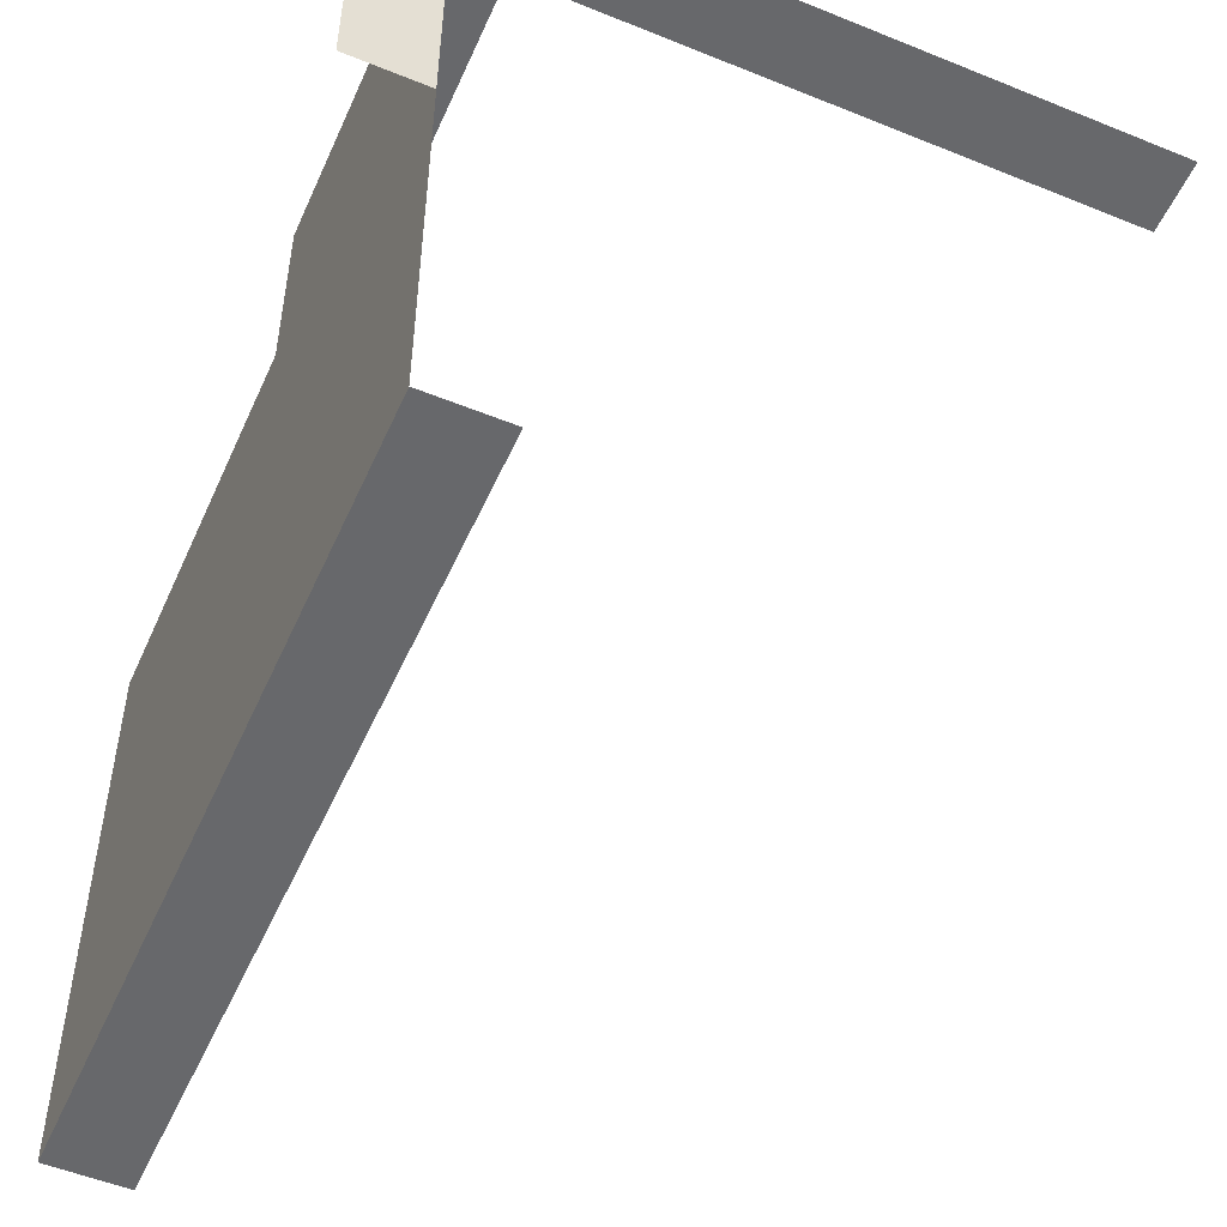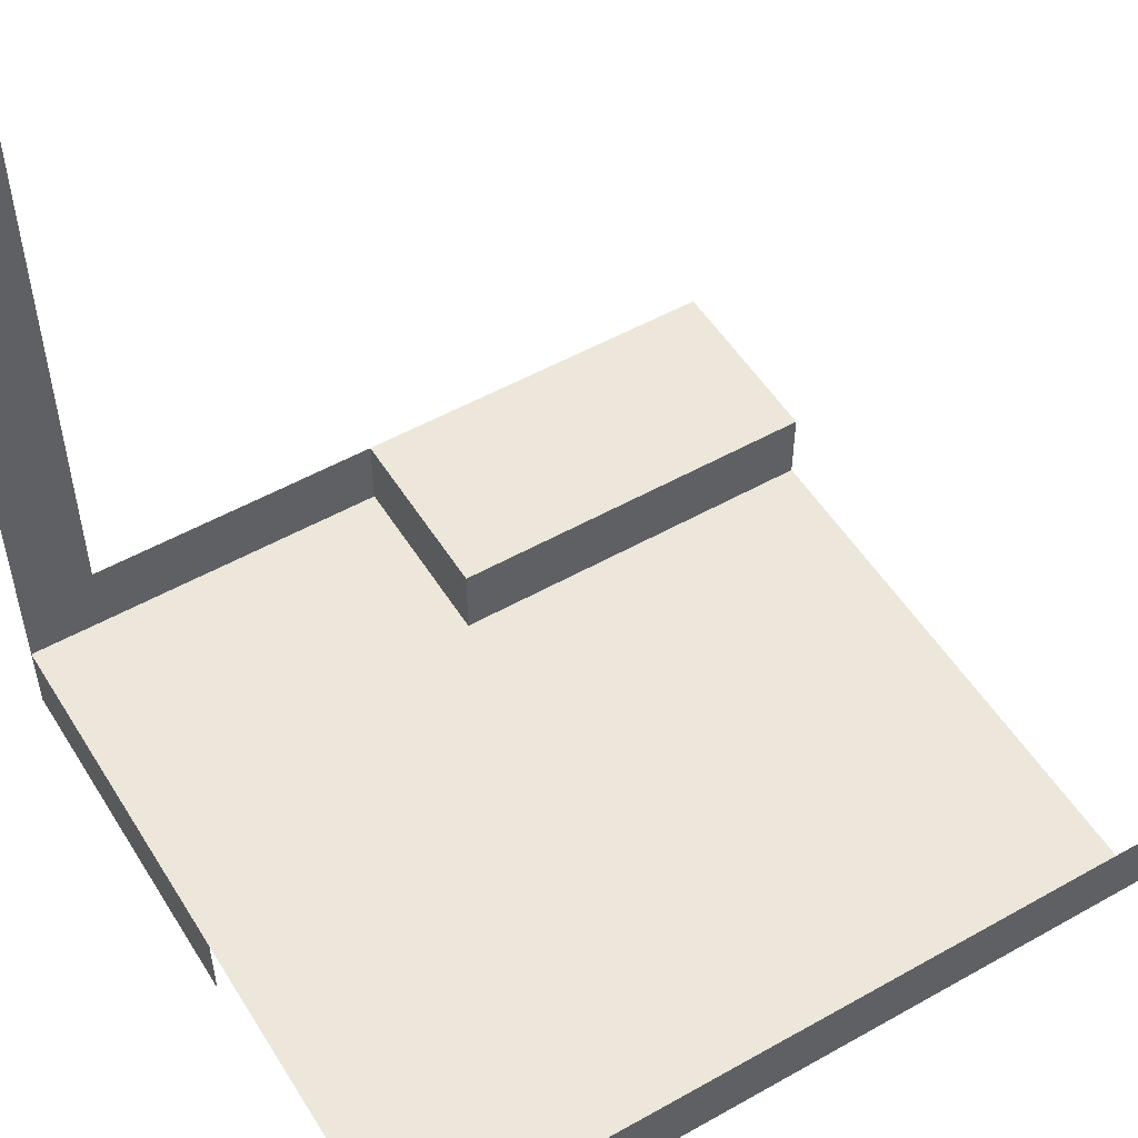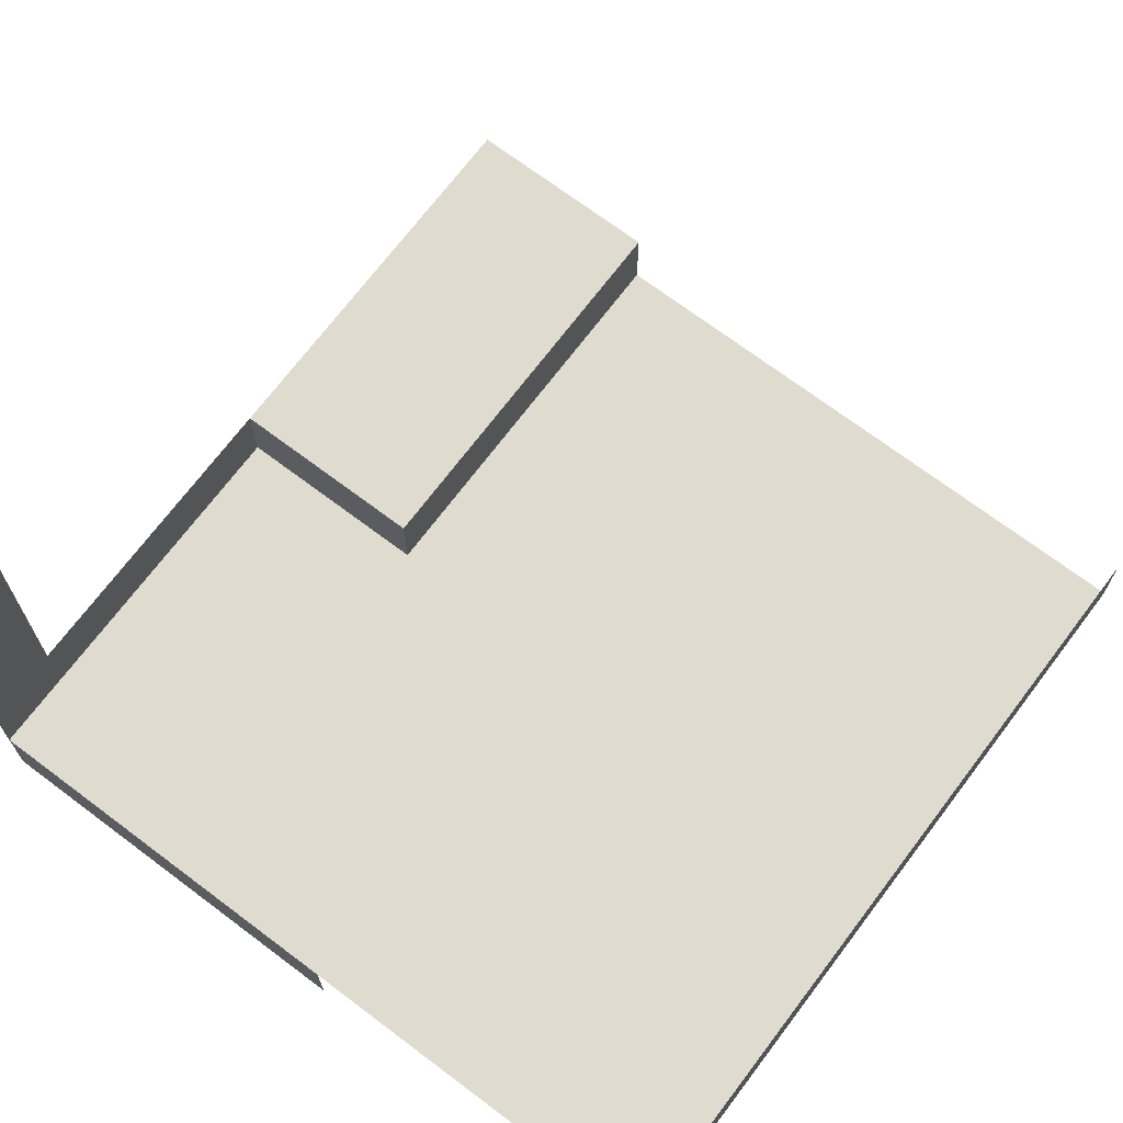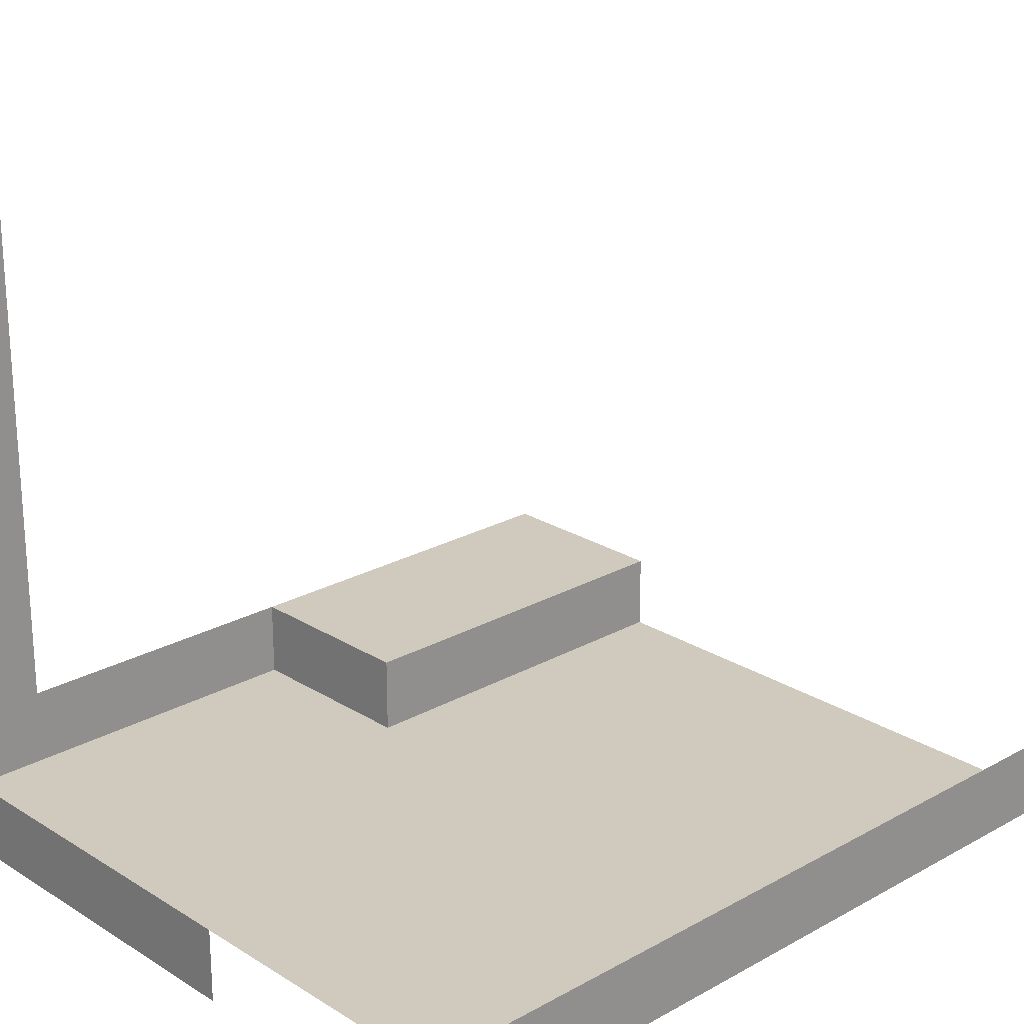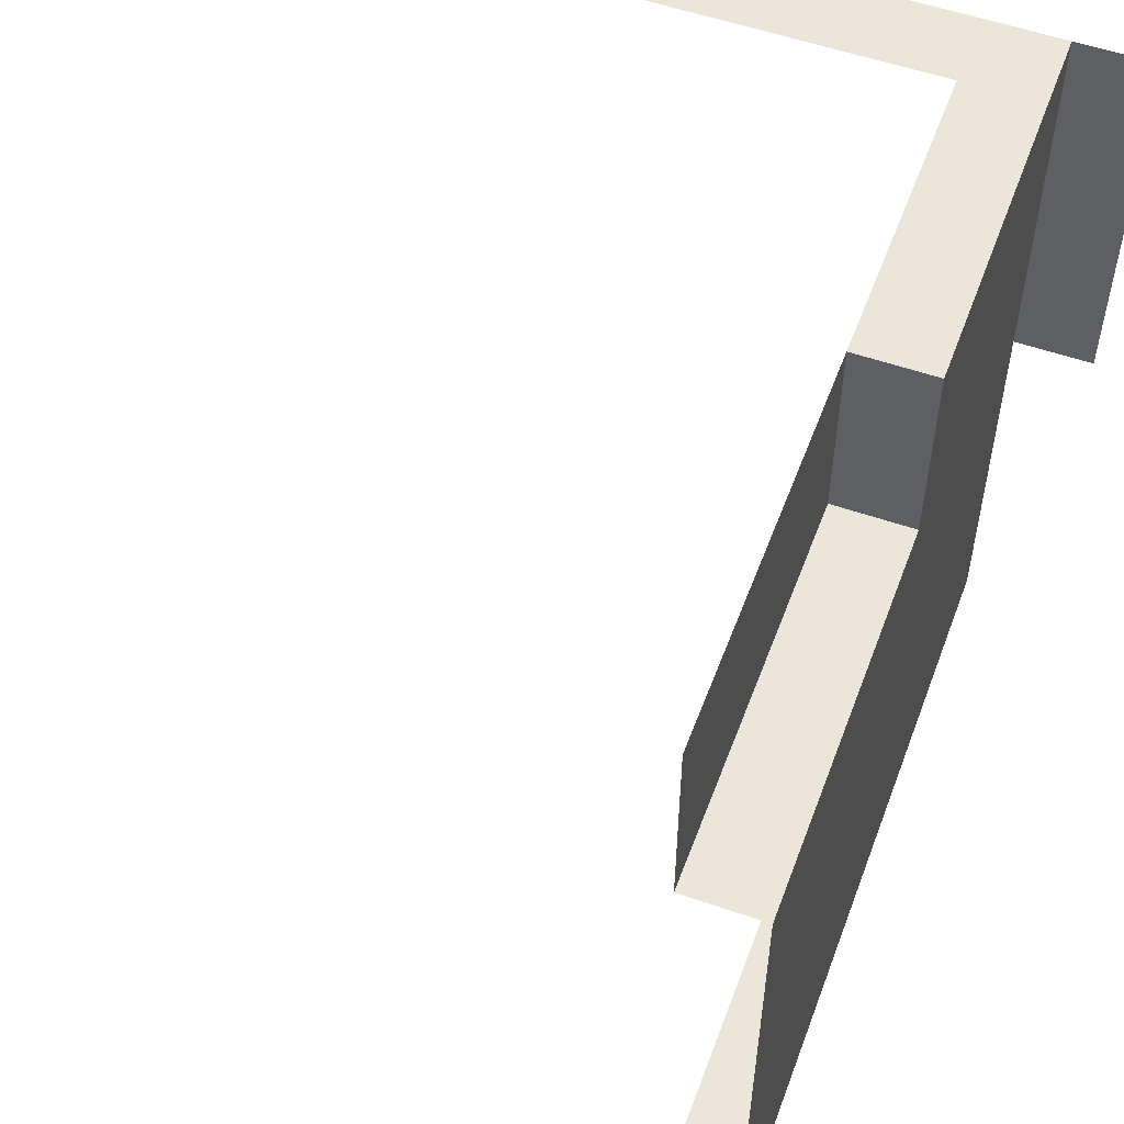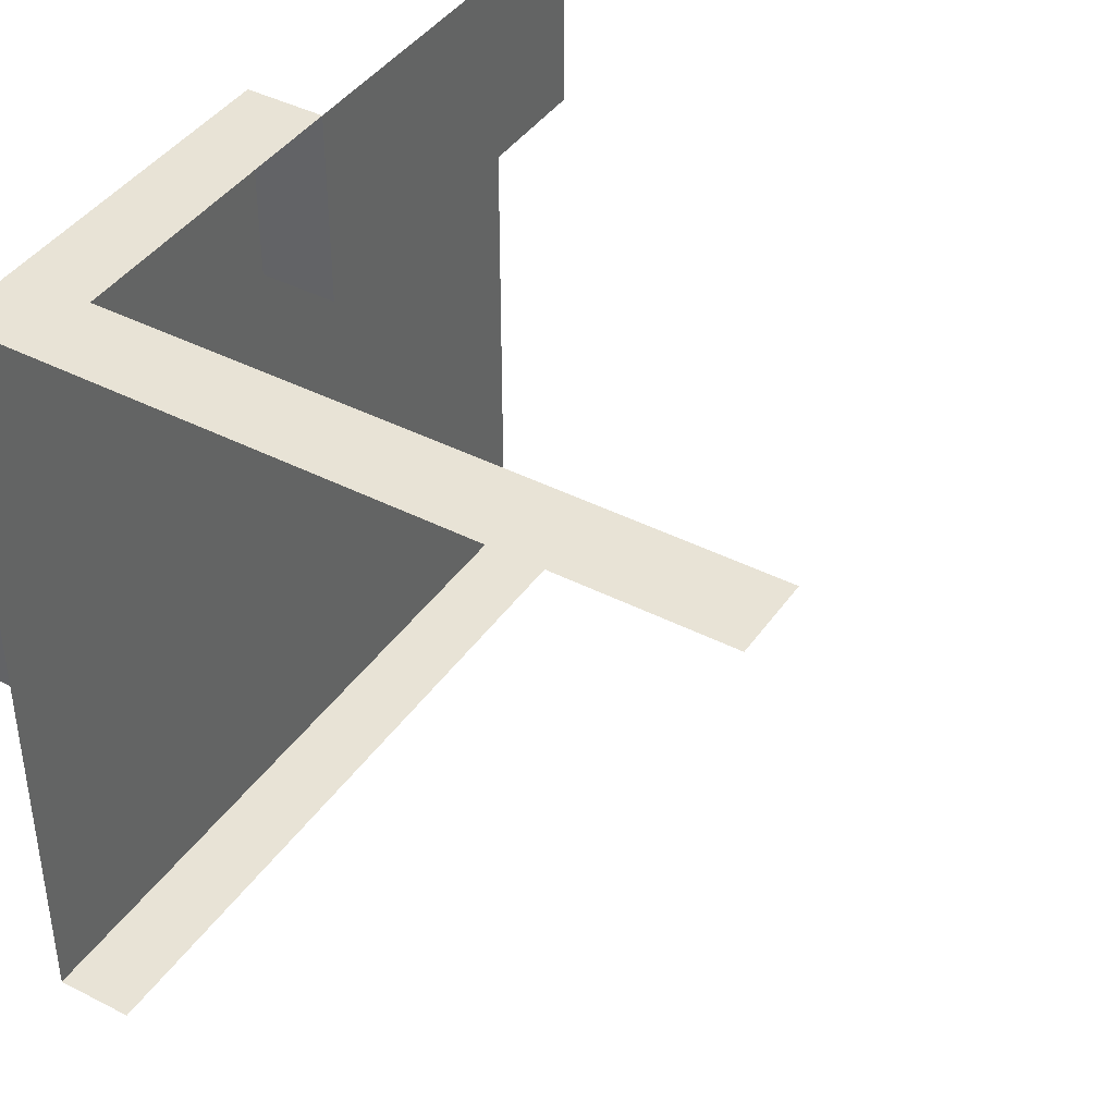
<metadata>
{"format":"obj","ext":"obj","renderer":"f3d","projection":"perspective","resolution":1024,"background":"white","views":[{"elev":-52.3,"azim":-113.7,"up":"+Y"},{"elev":52.6,"azim":-31.2,"up":"+Z"},{"elev":70.5,"azim":-53.0,"up":"+Z"},{"elev":22.8,"azim":-43.4,"up":"+Z"},{"elev":54.2,"azim":110.3,"up":"+Y"},{"elev":41.5,"azim":-58.2,"up":"+Y"}]}
</metadata>
<code>
o Straight_Edge_Wall_Roof_Right
v 1 0 0.1
v 0 0 0.1
v 0 0.5 0
v 1 0.75 0.1
v 0 0.75 0.1
v 1 0.75 0.2
v 0 0.5 0.1
v 1 1 0.2
v 0 1 -0
v 0.1 1 0.2
v 0.1 1 1
v 0 0 0.2
v 1 0 0.2
v 0 1 1
v 0.5 0.75 0.2
v 0.5 1 0.2
v 0.1 1 0.1
v 0.5 1 0.1
v 0 1 0.1
v 0.5 0.75 0.1
f 2 7 20
f 9 19 5
f 1 12 2
f 15 18 16
f 15 4 20
f 10 18 17
f 17 14 11
f 17 20 5
f 6 16 8
f 4 1 20
f 1 2 20
f 7 5 20
f 7 3 5
f 3 9 5
f 1 13 12
f 15 20 18
f 15 6 4
f 10 16 18
f 17 19 14
f 5 19 17
f 17 18 20
f 6 15 16
l 10 11

</code>
